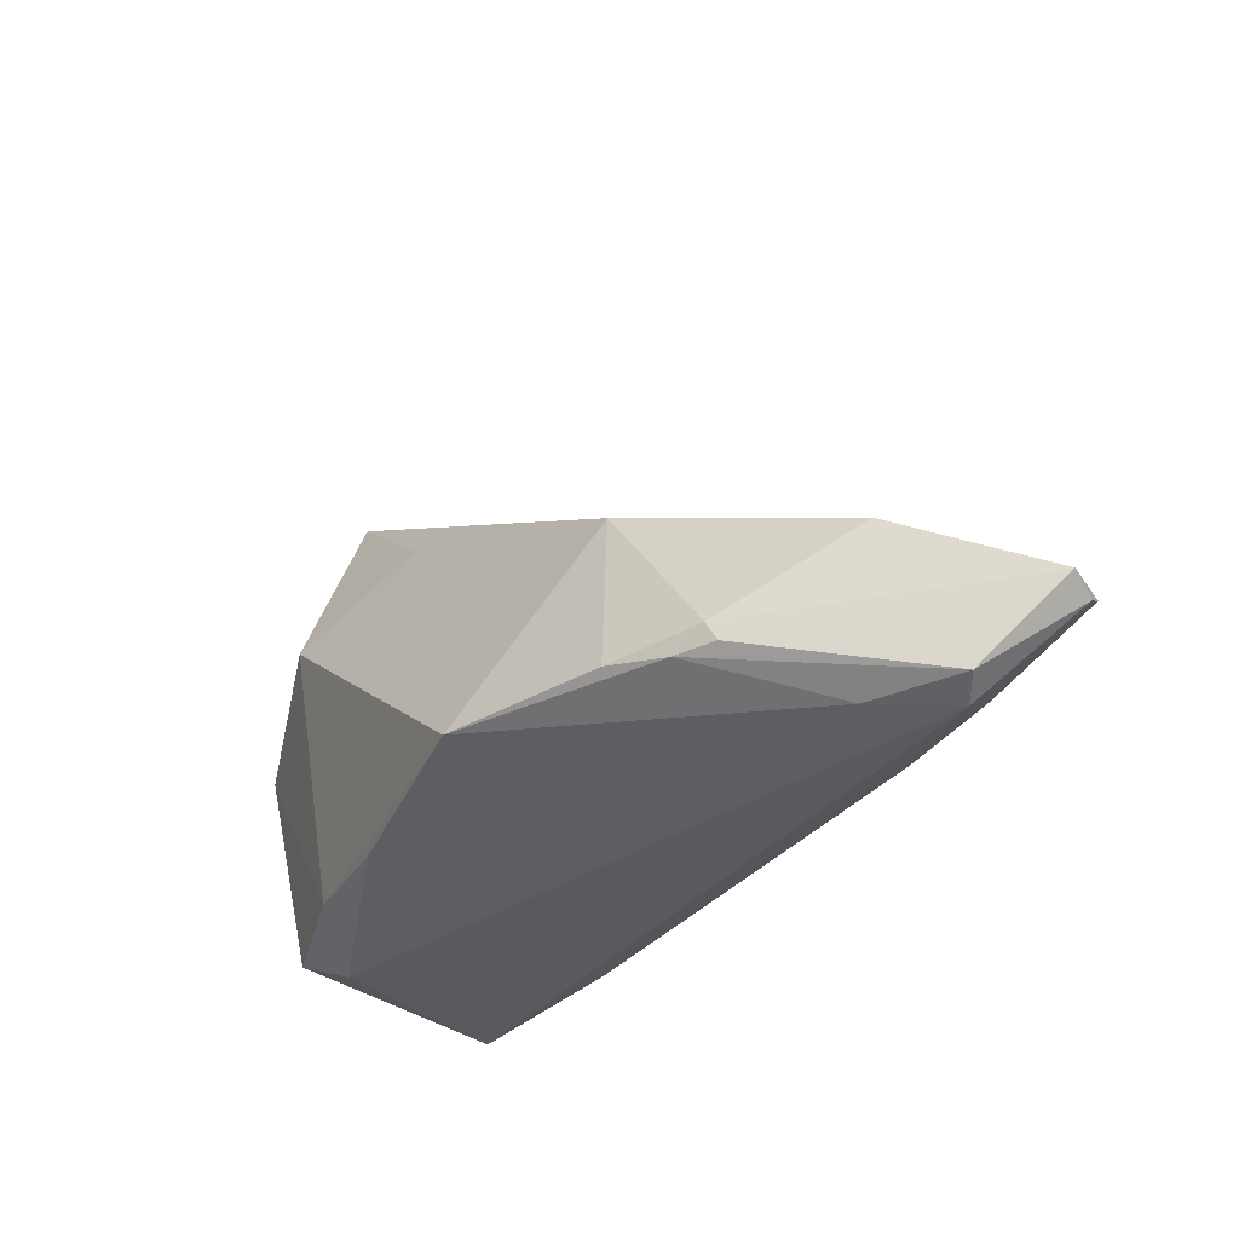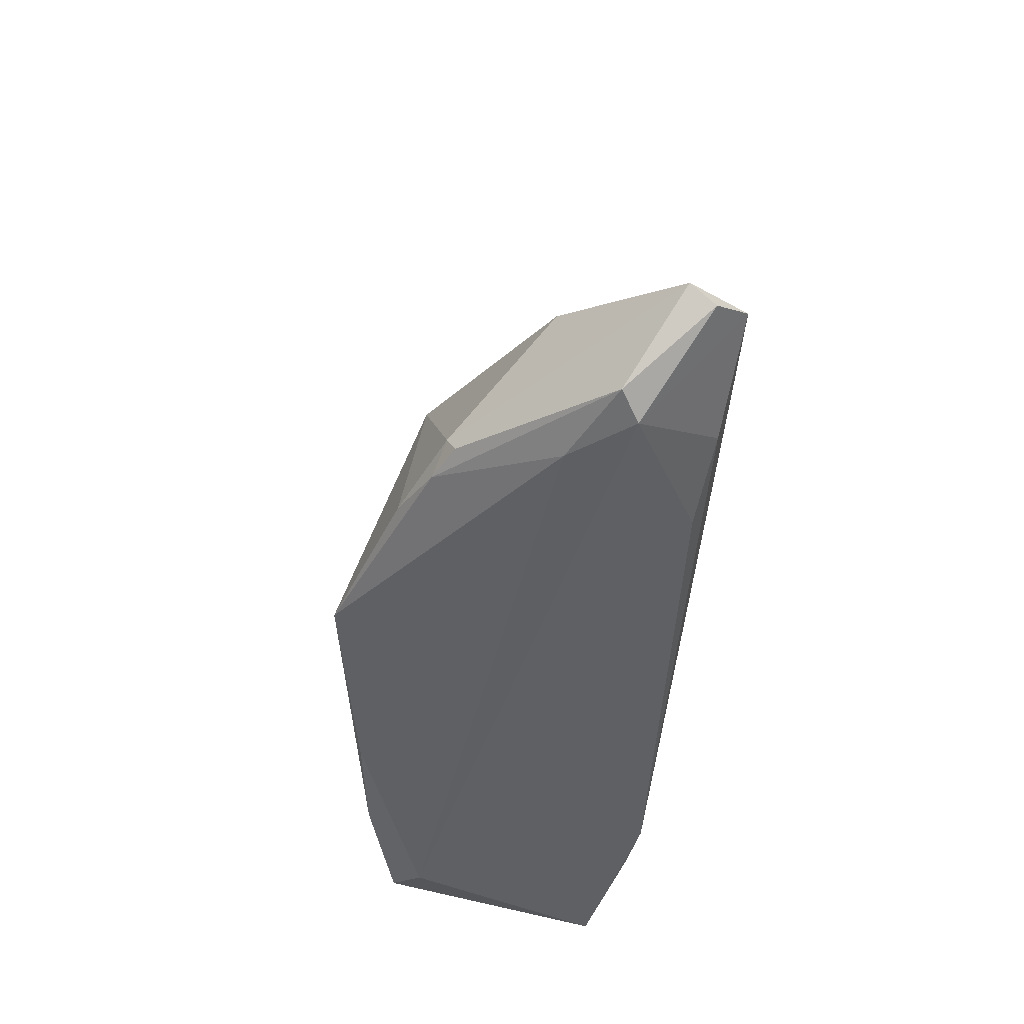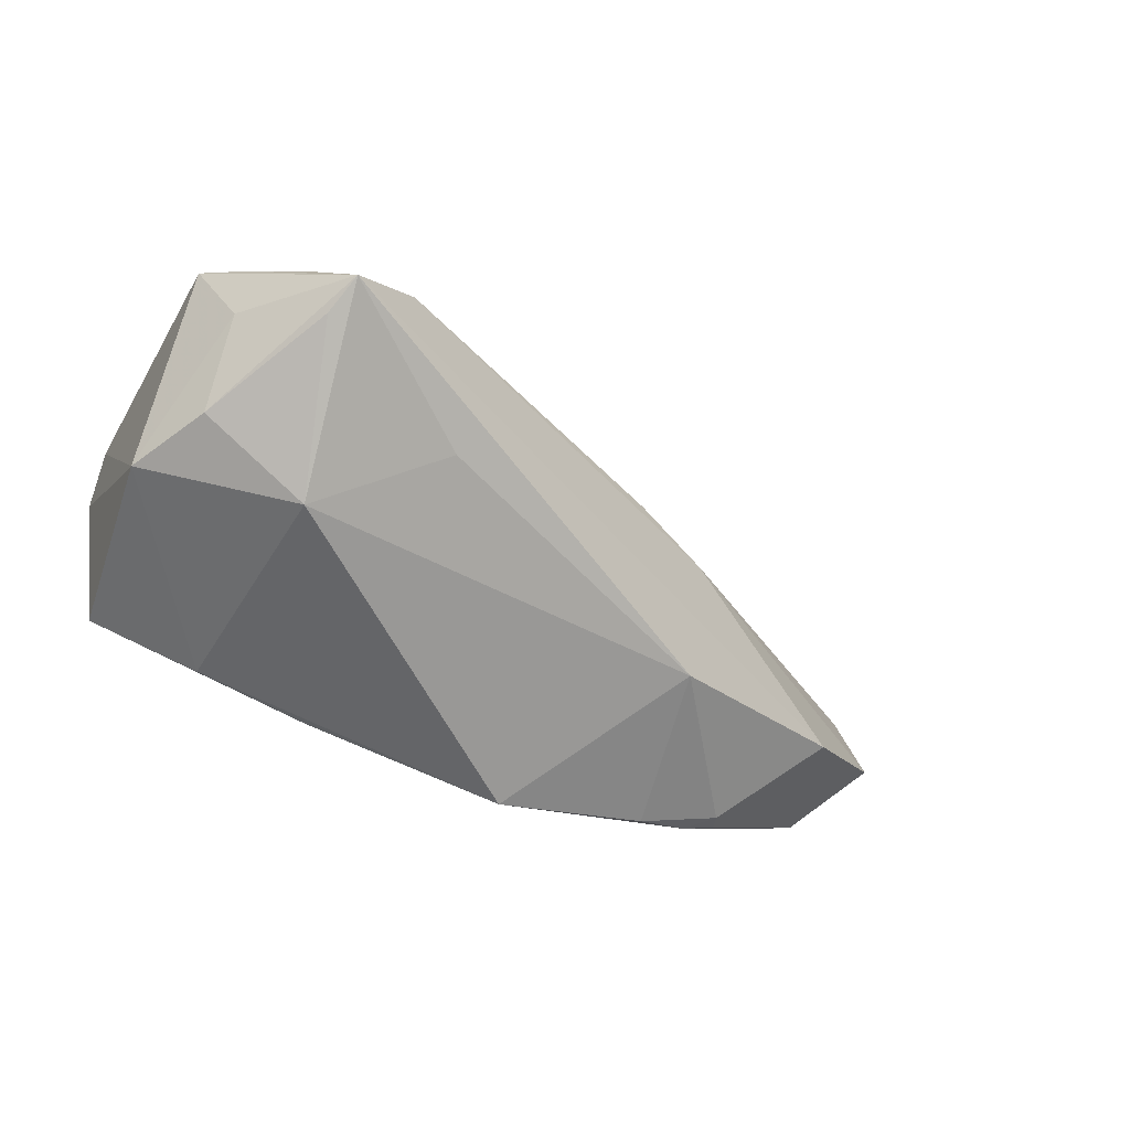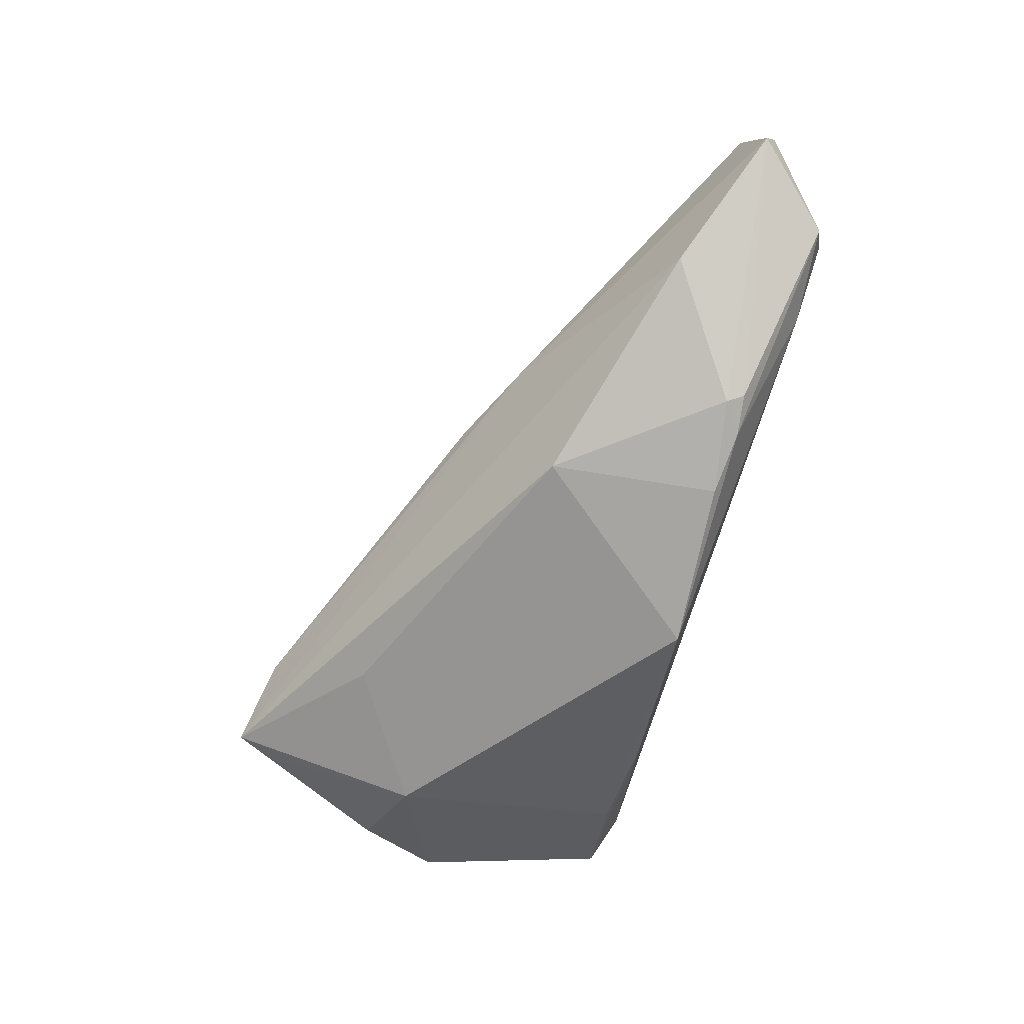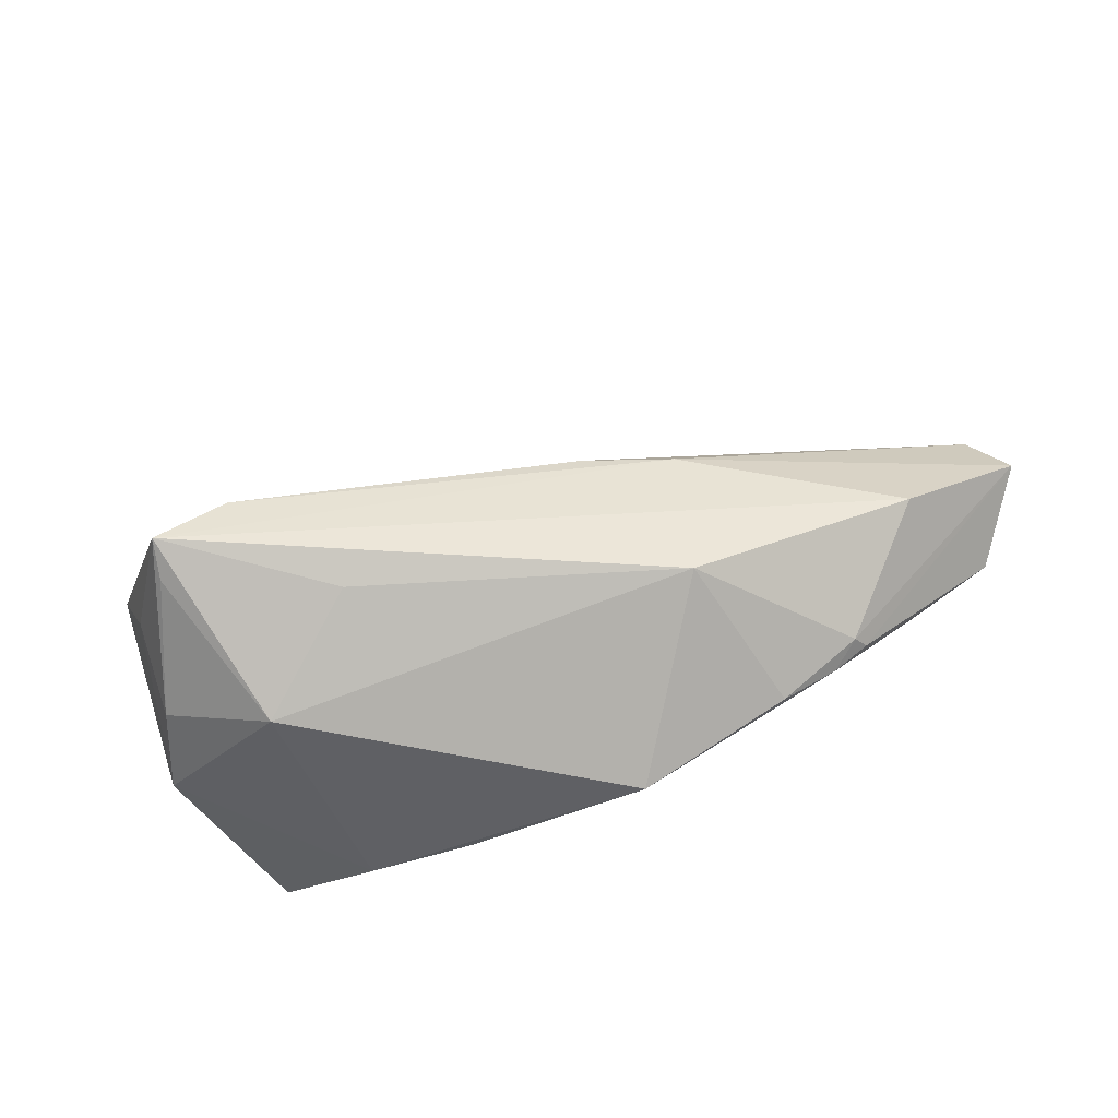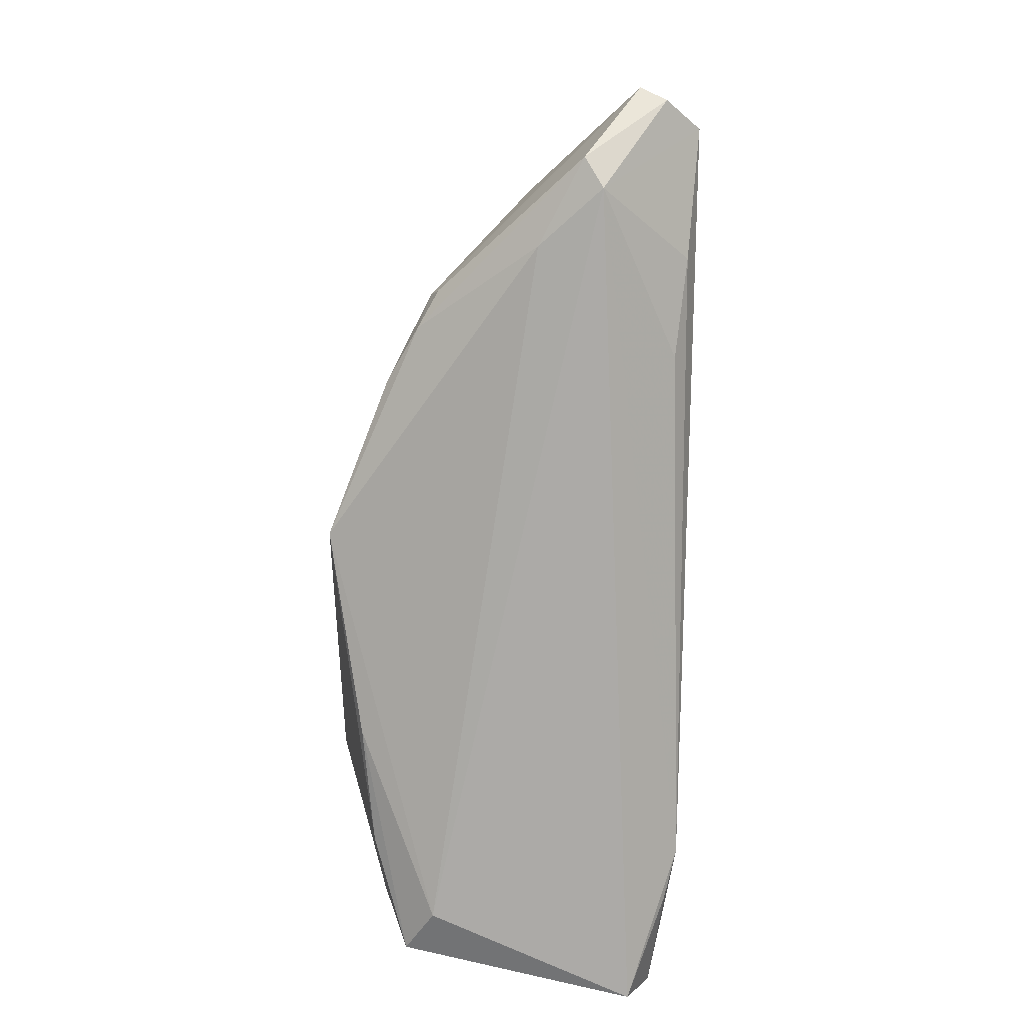
<metadata>
{"format":"obj","ext":"obj","renderer":"f3d","projection":"perspective","resolution":1024,"background":"white","views":[{"elev":-30.5,"azim":-122.6,"up":"+Y"},{"elev":-43.4,"azim":-95.5,"up":"+Y"},{"elev":-59.8,"azim":153.1,"up":"+Z"},{"elev":-53.4,"azim":-105.6,"up":"+Z"},{"elev":-58.4,"azim":-156.5,"up":"+Z"},{"elev":-76.1,"azim":-91.5,"up":"+Y"}]}
</metadata>
<code>
v 0.0468 0.003246 0.01019
v -0.04964 -0.01629 0.02012
v 0.03835 0.02769 -0.01187
v -0.0468 -0.02618 0.006762
v -0.03093 -0.02044 -0.009219
v 0.05414 -0.02127 0.01829
v 0.04323 -0.02769 -0.008366
v 0.03956 0.02304 -0.01341
v -0.02029 -0.01987 -0.01495
v -0.05286 -0.01918 0.01604
v 0.053 0.01332 0.003665
v 0.0205 0.01447 -0.01436
v 0.04692 0.007734 -0.0161
v 0.01891 -0.01004 0.01878
v 0.03532 -0.0235 -0.01567
v -0.001978 -0.0208 -0.02154
v 0.03109 0.02521 -0.004921
v 0.0431 0.02132 -0.002125
v -0.006396 0.008337 0.006089
v 0.02168 -0.02345 -0.01731
v -0.04154 -0.009484 0.0009272
v 0.03365 0.005266 -0.02154
v -0.01684 0.003696 0.006701
v -0.04356 -0.02769 0.008874
v -0.03016 -0.0184 -0.01012
v 0.04796 0.01529 -0.006549
v -0.03529 -0.02045 0.0191
v 0.05332 -0.02769 0.01539
v -0.02431 -0.02286 0.01795
v -0.0369 -0.02643 0.001925
v -0.02666 -0.02082 -0.0115
v 0.03022 -0.01401 0.02154
v 0.03973 0.0161 0.003275
v 0.04855 -0.02536 -0.01161
v -0.05414 -0.0174 0.01311
v -0.01664 -0.0004803 -0.01204
v 0.04164 -0.02439 0.01957
v 0.04833 0.01738 0.0006302
v 0.05151 -0.002126 -0.01552
v 0.03588 -0.02366 0.0208
f 28 24 7
f 14 2 32
f 12 36 3
f 3 36 21
f 11 6 39
f 39 6 28
f 26 3 11
f 26 13 3
f 11 39 26
f 26 39 13
f 22 12 3
f 13 39 22
f 16 36 22
f 36 12 22
f 1 6 11
f 32 6 1
f 28 6 37
f 16 7 30
f 30 7 24
f 24 4 30
f 3 17 18
f 33 17 19
f 11 18 33
f 33 18 17
f 33 14 32
f 19 2 33
f 2 14 33
f 33 1 11
f 32 1 33
f 10 2 35
f 24 2 10
f 35 4 10
f 10 4 24
f 25 21 36
f 35 21 25
f 23 17 3
f 3 21 23
f 19 17 23
f 23 21 35
f 35 2 23
f 23 2 19
f 28 7 34
f 34 39 28
f 3 13 8
f 8 22 3
f 13 22 8
f 11 3 38
f 38 18 11
f 3 18 38
f 16 30 31
f 31 30 4
f 20 7 16
f 20 34 7
f 32 2 40
f 28 37 40
f 40 6 32
f 40 37 6
f 40 24 28
f 40 29 24
f 16 31 9
f 9 31 25
f 9 36 16
f 9 25 36
f 5 31 4
f 25 31 5
f 5 4 35
f 35 25 5
f 34 20 15
f 15 22 39
f 39 34 15
f 16 22 15
f 15 20 16
f 27 40 2
f 29 40 27
f 27 2 24
f 24 29 27

</code>
